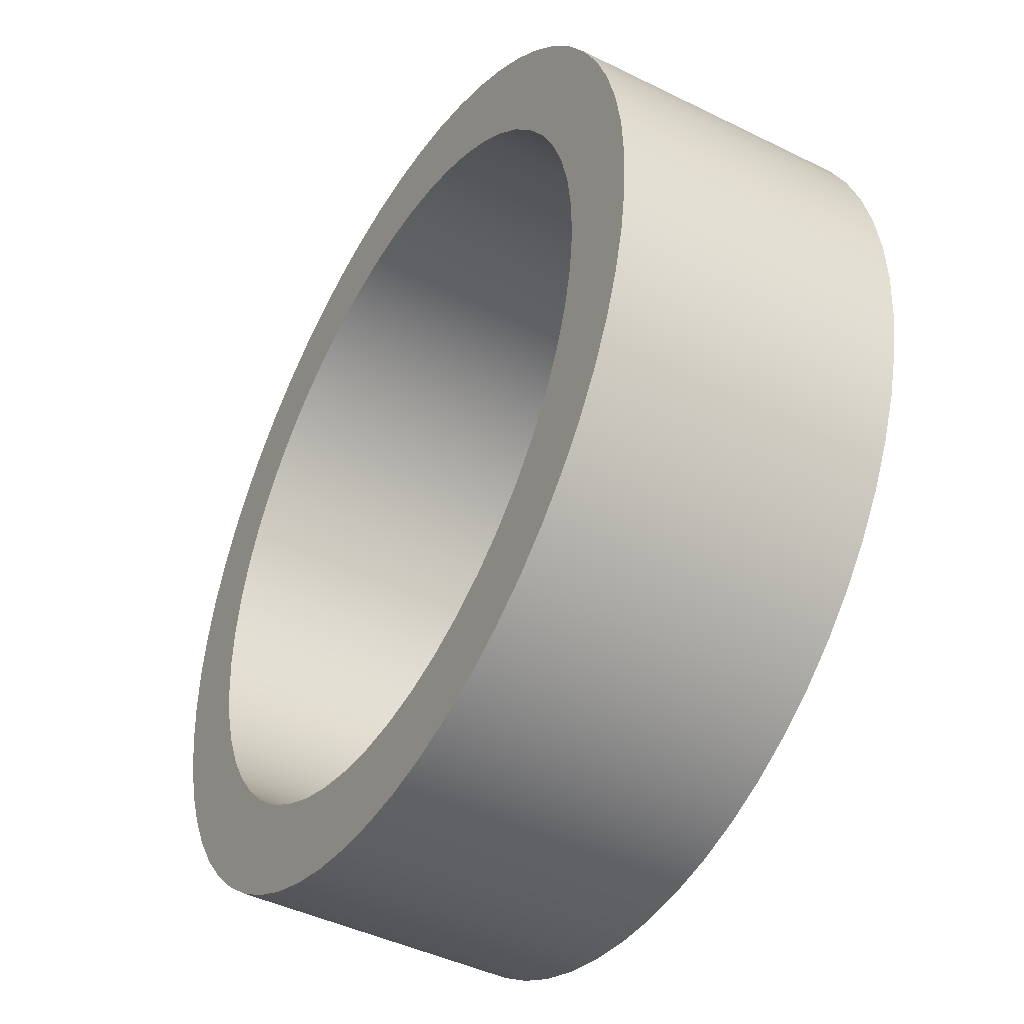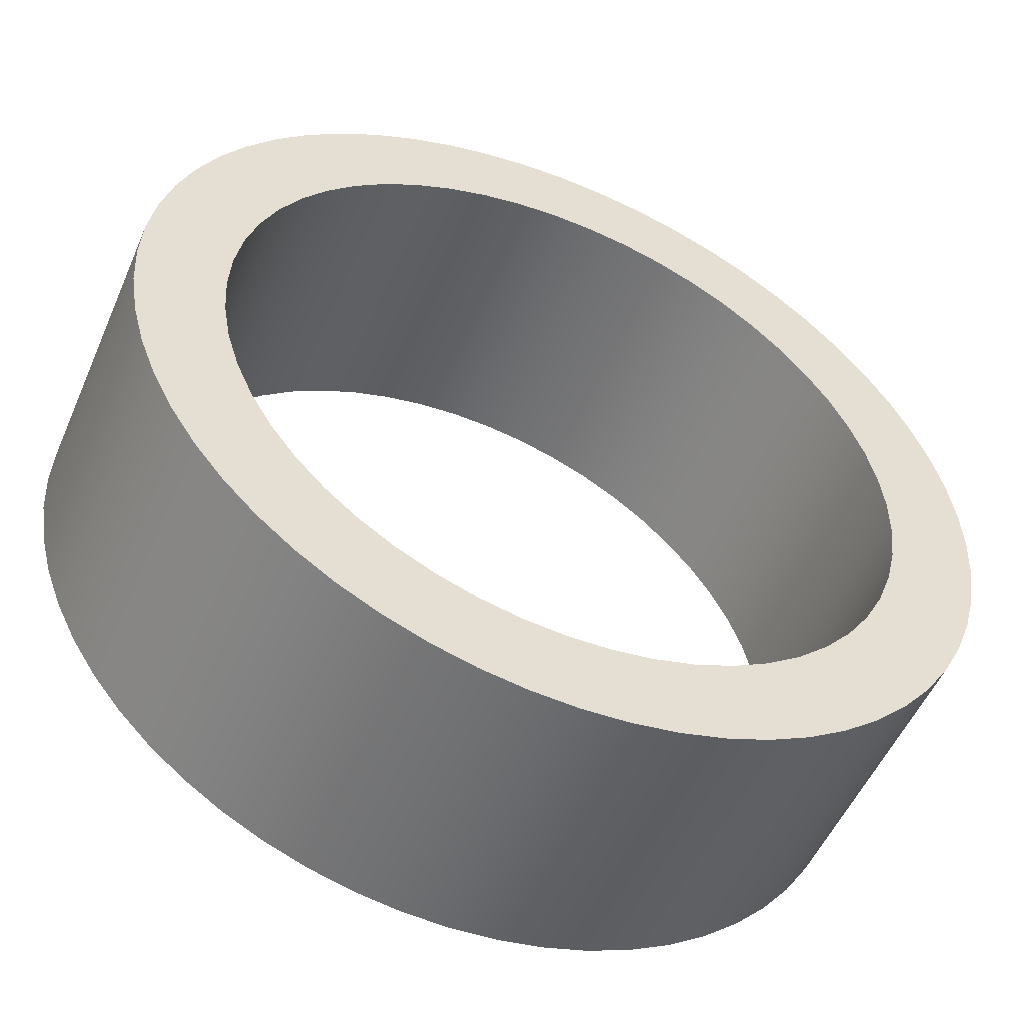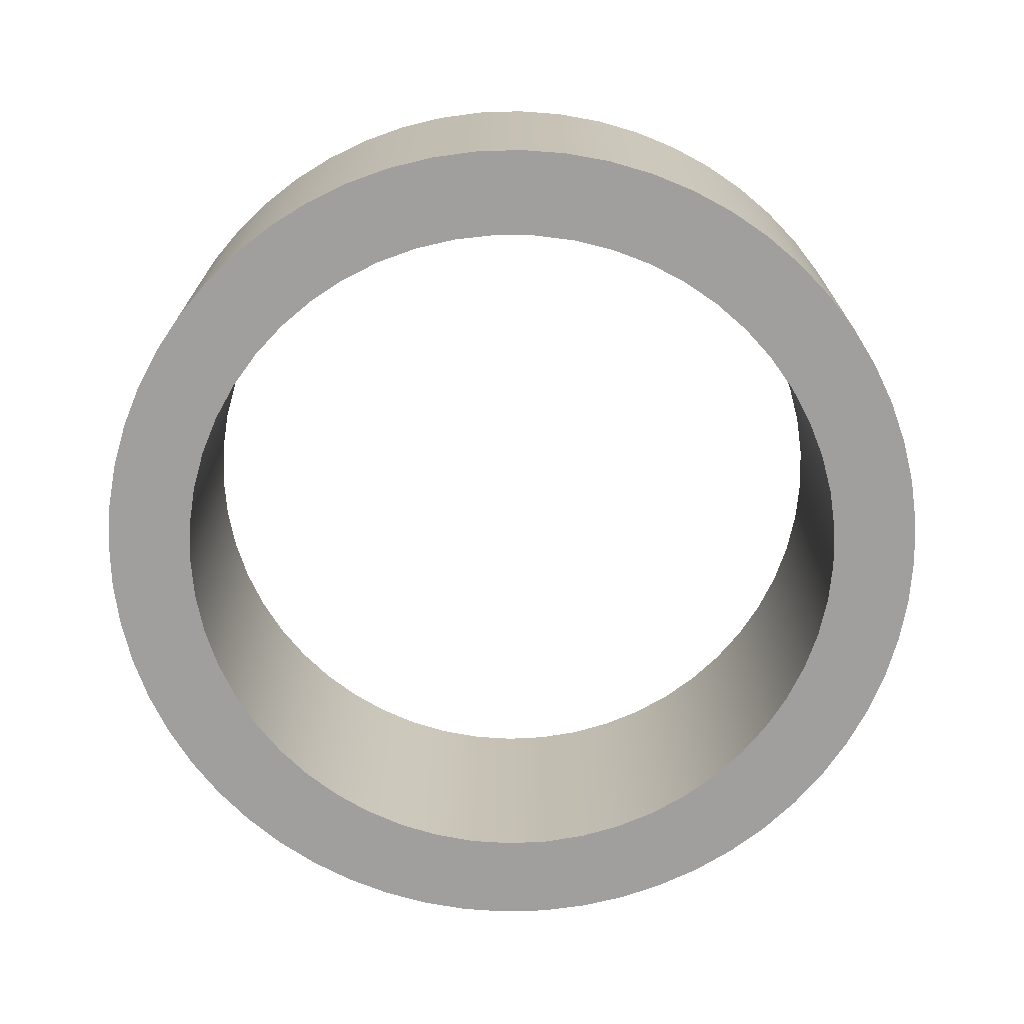
<metadata>
{"format":"obj","ext":"obj","renderer":"f3d","projection":"perspective","resolution":1024,"background":"white","views":[{"elev":-43.8,"azim":59.8,"up":"+Y"},{"elev":-52.6,"azim":-23.2,"up":"+Y"},{"elev":-71.5,"azim":82.8,"up":"+Z"}]}
</metadata>
<code>
v -0.8 -9.797e-17 0.65
v -0.7944 -0.09462 0.65
v -0.7776 -0.1879 0.65
v -0.7499 -0.2786 0.65
v -0.7117 -0.3653 0.65
v -0.6635 -0.4469 0.65
v -0.606 -0.5223 0.65
v -0.54 -0.5903 0.65
v -0.4664 -0.65 0.65
v -0.3862 -0.7006 0.65
v -0.3007 -0.7414 0.65
v -0.2109 -0.7717 0.65
v -0.1181 -0.7912 0.65
v -0.02371 -0.7996 0.65
v 0.07104 -0.7968 0.65
v 0.1648 -0.7828 0.65
v 0.2562 -0.7579 0.65
v 0.3441 -0.7222 0.65
v 0.4271 -0.6765 0.65
v 0.5041 -0.6212 0.65
v 0.574 -0.5572 0.65
v 0.6359 -0.4854 0.65
v 0.6888 -0.4068 0.65
v 0.7321 -0.3225 0.65
v 0.7651 -0.2336 0.65
v 0.7874 -0.1415 0.65
v 0.7986 -0.04739 0.65
v 0.7986 0.04739 0.65
v 0.7874 0.1415 0.65
v 0.7651 0.2336 0.65
v 0.7321 0.3225 0.65
v 0.6888 0.4068 0.65
v 0.6359 0.4854 0.65
v 0.574 0.5572 0.65
v 0.5041 0.6212 0.65
v 0.4271 0.6765 0.65
v 0.3441 0.7222 0.65
v 0.2562 0.7579 0.65
v 0.1648 0.7828 0.65
v 0.07104 0.7968 0.65
v -0.02371 0.7996 0.65
v -0.1181 0.7912 0.65
v -0.2109 0.7717 0.65
v -0.3007 0.7414 0.65
v -0.3862 0.7006 0.65
v -0.4664 0.65 0.65
v -0.54 0.5903 0.65
v -0.606 0.5223 0.65
v -0.6635 0.4469 0.65
v -0.7117 0.3653 0.65
v -0.7499 0.2786 0.65
v -0.7776 0.1879 0.65
v -0.7944 0.09462 0.65
v -0.8 -9.797e-17 0
v -0.7944 0.09462 0
v -0.7776 0.1879 0
v -0.7499 0.2786 0
v -0.7117 0.3653 0
v -0.6635 0.4469 0
v -0.606 0.5223 0
v -0.54 0.5903 0
v -0.4664 0.65 0
v -0.3862 0.7006 0
v -0.3007 0.7414 0
v -0.2109 0.7717 0
v -0.1181 0.7912 0
v -0.02371 0.7996 0
v 0.07104 0.7968 0
v 0.1648 0.7828 0
v 0.2562 0.7579 0
v 0.3441 0.7222 0
v 0.4271 0.6765 0
v 0.5041 0.6212 0
v 0.574 0.5572 0
v 0.6359 0.4854 0
v 0.6888 0.4068 0
v 0.7321 0.3225 0
v 0.7651 0.2336 0
v 0.7874 0.1415 0
v 0.7986 0.04739 0
v 0.7986 -0.04739 0
v 0.7874 -0.1415 0
v 0.7651 -0.2336 0
v 0.7321 -0.3225 0
v 0.6888 -0.4068 0
v 0.6359 -0.4854 0
v 0.574 -0.5572 0
v 0.5041 -0.6212 0
v 0.4271 -0.6765 0
v 0.3441 -0.7222 0
v 0.2562 -0.7579 0
v 0.1648 -0.7828 0
v 0.07104 -0.7968 0
v -0.02371 -0.7996 0
v -0.1181 -0.7912 0
v -0.2109 -0.7717 0
v -0.3007 -0.7414 0
v -0.3862 -0.7006 0
v -0.4664 -0.65 0
v -0.54 -0.5903 0
v -0.606 -0.5223 0
v -0.6635 -0.4469 0
v -0.7117 -0.3653 0
v -0.7499 -0.2786 0
v -0.7776 -0.1879 0
v -0.7944 -0.09462 0
v -0.8 -9.797e-17 0.65
v -0.8 -9.797e-17 0
v -1 -1.225e-16 0.65
v -0.9945 0.1045 0.65
v -0.9781 0.2079 0.65
v -0.9511 0.309 0.65
v -0.9135 0.4067 0.65
v -0.866 0.5 0.65
v -0.809 0.5878 0.65
v -0.7431 0.6691 0.65
v -0.6691 0.7431 0.65
v -0.5878 0.809 0.65
v -0.5 0.866 0.65
v -0.4067 0.9135 0.65
v -0.309 0.9511 0.65
v -0.2079 0.9781 0.65
v -0.1045 0.9945 0.65
v 6.123e-17 1 0.65
v 0.1045 0.9945 0.65
v 0.2079 0.9781 0.65
v 0.309 0.9511 0.65
v 0.4067 0.9135 0.65
v 0.5 0.866 0.65
v 0.5878 0.809 0.65
v 0.6691 0.7431 0.65
v 0.7431 0.6691 0.65
v 0.809 0.5878 0.65
v 0.866 0.5 0.65
v 0.9135 0.4067 0.65
v 0.9511 0.309 0.65
v 0.9781 0.2079 0.65
v 0.9945 0.1045 0.65
v 1 0 0.65
v 0.9945 -0.1045 0.65
v 0.9781 -0.2079 0.65
v 0.9511 -0.309 0.65
v 0.9135 -0.4067 0.65
v 0.866 -0.5 0.65
v 0.809 -0.5878 0.65
v 0.7431 -0.6691 0.65
v 0.6691 -0.7431 0.65
v 0.5878 -0.809 0.65
v 0.5 -0.866 0.65
v 0.4067 -0.9135 0.65
v 0.309 -0.9511 0.65
v 0.2079 -0.9781 0.65
v 0.1045 -0.9945 0.65
v 6.123e-17 -1 0.65
v -0.1045 -0.9945 0.65
v -0.2079 -0.9781 0.65
v -0.309 -0.9511 0.65
v -0.4067 -0.9135 0.65
v -0.5 -0.866 0.65
v -0.5878 -0.809 0.65
v -0.6691 -0.7431 0.65
v -0.7431 -0.6691 0.65
v -0.809 -0.5878 0.65
v -0.866 -0.5 0.65
v -0.9135 -0.4067 0.65
v -0.9511 -0.309 0.65
v -0.9781 -0.2079 0.65
v -0.9945 -0.1045 0.65
v -1 -1.225e-16 0
v -0.9945 -0.1045 0
v -0.9781 -0.2079 0
v -0.9511 -0.309 0
v -0.9135 -0.4067 0
v -0.866 -0.5 0
v -0.809 -0.5878 0
v -0.7431 -0.6691 0
v -0.6691 -0.7431 0
v -0.5878 -0.809 0
v -0.5 -0.866 0
v -0.4067 -0.9135 0
v -0.309 -0.9511 0
v -0.2079 -0.9781 0
v -0.1045 -0.9945 0
v 6.123e-17 -1 0
v 0.1045 -0.9945 0
v 0.2079 -0.9781 0
v 0.309 -0.9511 0
v 0.4067 -0.9135 0
v 0.5 -0.866 0
v 0.5878 -0.809 0
v 0.6691 -0.7431 0
v 0.7431 -0.6691 0
v 0.809 -0.5878 0
v 0.866 -0.5 0
v 0.9135 -0.4067 0
v 0.9511 -0.309 0
v 0.9781 -0.2079 0
v 0.9945 -0.1045 0
v 1 0 0
v 0.9945 0.1045 0
v 0.9781 0.2079 0
v 0.9511 0.309 0
v 0.9135 0.4067 0
v 0.866 0.5 0
v 0.809 0.5878 0
v 0.7431 0.6691 0
v 0.6691 0.7431 0
v 0.5878 0.809 0
v 0.5 0.866 0
v 0.4067 0.9135 0
v 0.309 0.9511 0
v 0.2079 0.9781 0
v 0.1045 0.9945 0
v 6.123e-17 1 0
v -0.1045 0.9945 0
v -0.2079 0.9781 0
v -0.309 0.9511 0
v -0.4067 0.9135 0
v -0.5 0.866 0
v -0.5878 0.809 0
v -0.6691 0.7431 0
v -0.7431 0.6691 0
v -0.809 0.5878 0
v -0.866 0.5 0
v -0.9135 0.4067 0
v -0.9511 0.309 0
v -0.9781 0.2079 0
v -0.9945 0.1045 0
v -1 -1.225e-16 0
v -1 -1.225e-16 0.65
v -0.8 -9.797e-17 0.65
v -0.7944 0.09462 0.65
v -0.7776 0.1879 0.65
v -0.7499 0.2786 0.65
v -0.7117 0.3653 0.65
v -0.6635 0.4469 0.65
v -0.606 0.5223 0.65
v -0.54 0.5903 0.65
v -0.4664 0.65 0.65
v -0.3862 0.7006 0.65
v -0.3007 0.7414 0.65
v -0.2109 0.7717 0.65
v -0.1181 0.7912 0.65
v -0.02371 0.7996 0.65
v 0.07104 0.7968 0.65
v 0.1648 0.7828 0.65
v 0.2562 0.7579 0.65
v 0.3441 0.7222 0.65
v 0.4271 0.6765 0.65
v 0.5041 0.6212 0.65
v 0.574 0.5572 0.65
v 0.6359 0.4854 0.65
v 0.6888 0.4068 0.65
v 0.7321 0.3225 0.65
v 0.7651 0.2336 0.65
v 0.7874 0.1415 0.65
v 0.7986 0.04739 0.65
v 0.7986 -0.04739 0.65
v 0.7874 -0.1415 0.65
v 0.7651 -0.2336 0.65
v 0.7321 -0.3225 0.65
v 0.6888 -0.4068 0.65
v 0.6359 -0.4854 0.65
v 0.574 -0.5572 0.65
v 0.5041 -0.6212 0.65
v 0.4271 -0.6765 0.65
v 0.3441 -0.7222 0.65
v 0.2562 -0.7579 0.65
v 0.1648 -0.7828 0.65
v 0.07104 -0.7968 0.65
v -0.02371 -0.7996 0.65
v -0.1181 -0.7912 0.65
v -0.2109 -0.7717 0.65
v -0.3007 -0.7414 0.65
v -0.3862 -0.7006 0.65
v -0.4664 -0.65 0.65
v -0.54 -0.5903 0.65
v -0.606 -0.5223 0.65
v -0.6635 -0.4469 0.65
v -0.7117 -0.3653 0.65
v -0.7499 -0.2786 0.65
v -0.7776 -0.1879 0.65
v -0.7944 -0.09462 0.65
v -1 -1.225e-16 0.65
v -0.9945 -0.1045 0.65
v -0.9781 -0.2079 0.65
v -0.9511 -0.309 0.65
v -0.9135 -0.4067 0.65
v -0.866 -0.5 0.65
v -0.809 -0.5878 0.65
v -0.7431 -0.6691 0.65
v -0.6691 -0.7431 0.65
v -0.5878 -0.809 0.65
v -0.5 -0.866 0.65
v -0.4067 -0.9135 0.65
v -0.309 -0.9511 0.65
v -0.2079 -0.9781 0.65
v -0.1045 -0.9945 0.65
v 6.123e-17 -1 0.65
v 0.1045 -0.9945 0.65
v 0.2079 -0.9781 0.65
v 0.309 -0.9511 0.65
v 0.4067 -0.9135 0.65
v 0.5 -0.866 0.65
v 0.5878 -0.809 0.65
v 0.6691 -0.7431 0.65
v 0.7431 -0.6691 0.65
v 0.809 -0.5878 0.65
v 0.866 -0.5 0.65
v 0.9135 -0.4067 0.65
v 0.9511 -0.309 0.65
v 0.9781 -0.2079 0.65
v 0.9945 -0.1045 0.65
v 1 0 0.65
v 0.9945 0.1045 0.65
v 0.9781 0.2079 0.65
v 0.9511 0.309 0.65
v 0.9135 0.4067 0.65
v 0.866 0.5 0.65
v 0.809 0.5878 0.65
v 0.7431 0.6691 0.65
v 0.6691 0.7431 0.65
v 0.5878 0.809 0.65
v 0.5 0.866 0.65
v 0.4067 0.9135 0.65
v 0.309 0.9511 0.65
v 0.2079 0.9781 0.65
v 0.1045 0.9945 0.65
v 6.123e-17 1 0.65
v -0.1045 0.9945 0.65
v -0.2079 0.9781 0.65
v -0.309 0.9511 0.65
v -0.4067 0.9135 0.65
v -0.5 0.866 0.65
v -0.5878 0.809 0.65
v -0.6691 0.7431 0.65
v -0.7431 0.6691 0.65
v -0.809 0.5878 0.65
v -0.866 0.5 0.65
v -0.9135 0.4067 0.65
v -0.9511 0.309 0.65
v -0.9781 0.2079 0.65
v -0.9945 0.1045 0.65
v -0.8 -9.797e-17 0
v -0.7944 -0.09462 0
v -0.7776 -0.1879 0
v -0.7499 -0.2786 0
v -0.7117 -0.3653 0
v -0.6635 -0.4469 0
v -0.606 -0.5223 0
v -0.54 -0.5903 0
v -0.4664 -0.65 0
v -0.3862 -0.7006 0
v -0.3007 -0.7414 0
v -0.2109 -0.7717 0
v -0.1181 -0.7912 0
v -0.02371 -0.7996 0
v 0.07104 -0.7968 0
v 0.1648 -0.7828 0
v 0.2562 -0.7579 0
v 0.3441 -0.7222 0
v 0.4271 -0.6765 0
v 0.5041 -0.6212 0
v 0.574 -0.5572 0
v 0.6359 -0.4854 0
v 0.6888 -0.4068 0
v 0.7321 -0.3225 0
v 0.7651 -0.2336 0
v 0.7874 -0.1415 0
v 0.7986 -0.04739 0
v 0.7986 0.04739 0
v 0.7874 0.1415 0
v 0.7651 0.2336 0
v 0.7321 0.3225 0
v 0.6888 0.4068 0
v 0.6359 0.4854 0
v 0.574 0.5572 0
v 0.5041 0.6212 0
v 0.4271 0.6765 0
v 0.3441 0.7222 0
v 0.2562 0.7579 0
v 0.1648 0.7828 0
v 0.07104 0.7968 0
v -0.02371 0.7996 0
v -0.1181 0.7912 0
v -0.2109 0.7717 0
v -0.3007 0.7414 0
v -0.3862 0.7006 0
v -0.4664 0.65 0
v -0.54 0.5903 0
v -0.606 0.5223 0
v -0.6635 0.4469 0
v -0.7117 0.3653 0
v -0.7499 0.2786 0
v -0.7776 0.1879 0
v -0.7944 0.09462 0
v -1 -1.225e-16 0
v -0.9945 0.1045 0
v -0.9781 0.2079 0
v -0.9511 0.309 0
v -0.9135 0.4067 0
v -0.866 0.5 0
v -0.809 0.5878 0
v -0.7431 0.6691 0
v -0.6691 0.7431 0
v -0.5878 0.809 0
v -0.5 0.866 0
v -0.4067 0.9135 0
v -0.309 0.9511 0
v -0.2079 0.9781 0
v -0.1045 0.9945 0
v 6.123e-17 1 0
v 0.1045 0.9945 0
v 0.2079 0.9781 0
v 0.309 0.9511 0
v 0.4067 0.9135 0
v 0.5 0.866 0
v 0.5878 0.809 0
v 0.6691 0.7431 0
v 0.7431 0.6691 0
v 0.809 0.5878 0
v 0.866 0.5 0
v 0.9135 0.4067 0
v 0.9511 0.309 0
v 0.9781 0.2079 0
v 0.9945 0.1045 0
v 1 0 0
v 0.9945 -0.1045 0
v 0.9781 -0.2079 0
v 0.9511 -0.309 0
v 0.9135 -0.4067 0
v 0.866 -0.5 0
v 0.809 -0.5878 0
v 0.7431 -0.6691 0
v 0.6691 -0.7431 0
v 0.5878 -0.809 0
v 0.5 -0.866 0
v 0.4067 -0.9135 0
v 0.309 -0.9511 0
v 0.2079 -0.9781 0
v 0.1045 -0.9945 0
v 6.123e-17 -1 0
v -0.1045 -0.9945 0
v -0.2079 -0.9781 0
v -0.309 -0.9511 0
v -0.4067 -0.9135 0
v -0.5 -0.866 0
v -0.5878 -0.809 0
v -0.6691 -0.7431 0
v -0.7431 -0.6691 0
v -0.809 -0.5878 0
v -0.866 -0.5 0
v -0.9135 -0.4067 0
v -0.9511 -0.309 0
v -0.9781 -0.2079 0
v -0.9945 -0.1045 0
g 0abfe766-e2da-11ea-8ce4-54bf646e7e1f
f 2 106 1
f 1 106 108
f 107 54 53
f 53 54 55
f 53 55 52
f 52 55 56
f 52 56 51
f 51 56 57
f 51 57 50
f 50 57 58
f 50 58 49
f 49 58 59
f 49 59 48
f 48 59 60
f 48 60 47
f 47 60 61
f 47 61 46
f 46 61 62
f 46 62 45
f 45 62 63
f 45 63 44
f 44 63 64
f 44 64 43
f 43 64 65
f 43 65 42
f 42 65 66
f 42 66 41
f 41 66 67
f 41 67 40
f 40 67 68
f 40 68 39
f 39 68 69
f 39 69 38
f 38 69 70
f 38 70 37
f 37 70 71
f 37 71 36
f 36 71 72
f 36 72 35
f 35 72 73
f 35 73 34
f 34 73 74
f 34 74 33
f 33 74 75
f 33 75 32
f 32 75 76
f 32 76 31
f 31 76 77
f 31 77 30
f 30 77 78
f 30 78 29
f 29 78 79
f 29 79 28
f 28 79 80
f 28 80 27
f 27 80 81
f 27 81 26
f 26 81 82
f 26 82 25
f 25 82 83
f 25 83 24
f 24 83 84
f 24 84 23
f 23 84 85
f 23 85 22
f 22 85 86
f 22 86 21
f 21 86 87
f 21 87 20
f 20 87 88
f 20 88 19
f 19 88 89
f 19 89 18
f 18 89 90
f 18 90 17
f 17 90 91
f 17 91 16
f 16 91 92
f 16 92 15
f 15 92 93
f 15 93 14
f 14 93 94
f 14 94 13
f 13 94 95
f 13 95 12
f 12 95 96
f 12 96 11
f 11 96 97
f 11 97 10
f 10 97 98
f 10 98 9
f 9 98 99
f 9 99 8
f 8 99 100
f 8 100 7
f 7 100 101
f 7 101 6
f 6 101 102
f 6 102 5
f 5 102 103
f 5 103 4
f 4 103 104
f 4 104 3
f 3 104 105
f 3 105 2
f 2 105 106
g 0ac2f4d0-e2da-11ea-a421-54bf646e7e1f
f 110 228 109
f 109 228 229
f 230 169 168
f 168 169 170
f 168 170 171
f 110 111 228
f 228 111 227
f 227 111 112
f 227 112 226
f 226 112 113
f 226 113 225
f 225 113 114
f 225 114 224
f 224 114 115
f 224 115 223
f 223 115 116
f 223 116 222
f 222 116 117
f 222 117 221
f 221 117 118
f 221 118 220
f 220 118 119
f 220 119 219
f 219 119 120
f 219 120 218
f 218 120 121
f 218 121 217
f 217 121 122
f 217 122 216
f 216 122 123
f 216 123 215
f 215 123 124
f 215 124 214
f 214 124 125
f 214 125 213
f 213 125 126
f 213 126 212
f 212 126 127
f 212 127 211
f 211 127 128
f 211 128 210
f 210 128 129
f 210 129 209
f 209 129 130
f 209 130 208
f 208 130 131
f 208 131 207
f 207 131 132
f 207 132 206
f 206 132 133
f 206 133 205
f 205 133 134
f 205 134 204
f 204 134 135
f 204 135 203
f 203 135 136
f 203 136 202
f 202 136 137
f 202 137 201
f 201 137 138
f 201 138 200
f 200 138 139
f 200 139 199
f 199 139 140
f 199 140 198
f 198 140 141
f 198 141 197
f 197 141 142
f 197 142 196
f 196 142 143
f 196 143 195
f 195 143 144
f 195 144 194
f 194 144 145
f 194 145 193
f 193 145 146
f 193 146 192
f 192 146 147
f 192 147 191
f 191 147 148
f 191 148 190
f 190 148 149
f 190 149 189
f 189 149 150
f 189 150 188
f 188 150 151
f 188 151 187
f 187 151 152
f 187 152 186
f 186 152 153
f 186 153 185
f 185 153 154
f 185 154 184
f 184 154 155
f 184 155 183
f 183 155 156
f 183 156 182
f 182 156 157
f 182 157 181
f 181 157 158
f 181 158 180
f 180 158 159
f 180 159 179
f 179 159 160
f 179 160 178
f 178 160 161
f 178 161 177
f 177 161 162
f 177 162 176
f 176 162 163
f 176 163 175
f 175 163 164
f 175 164 174
f 174 164 165
f 174 165 173
f 173 165 166
f 173 166 172
f 172 166 167
f 172 167 171
f 171 167 168
g 0ac58cfe-e2da-11ea-98cf-54bf646e7e1f
f 232 343 231
f 231 343 284
f 231 284 285
f 343 232 342
f 342 232 233
f 342 233 341
f 341 233 234
f 341 234 340
f 340 234 235
f 340 235 339
f 339 235 236
f 339 236 338
f 338 236 237
f 338 237 337
f 337 237 238
f 337 238 336
f 336 238 239
f 336 239 335
f 335 239 334
f 334 239 240
f 334 240 333
f 333 240 241
f 333 241 332
f 332 241 242
f 332 242 331
f 331 242 243
f 331 243 330
f 330 243 244
f 330 244 329
f 329 244 245
f 329 245 328
f 328 245 246
f 328 246 327
f 327 246 326
f 326 246 247
f 326 247 325
f 325 247 248
f 325 248 324
f 324 248 249
f 324 249 323
f 323 249 250
f 323 250 322
f 322 250 251
f 322 251 321
f 321 251 252
f 321 252 320
f 320 252 253
f 320 253 319
f 319 253 254
f 319 254 318
f 318 254 317
f 317 254 255
f 317 255 316
f 316 255 256
f 316 256 315
f 315 256 257
f 315 257 314
f 314 257 258
f 314 258 313
f 313 258 259
f 313 259 312
f 312 259 260
f 312 260 311
f 311 260 261
f 311 261 310
f 310 261 309
f 309 261 262
f 309 262 308
f 308 262 263
f 308 263 307
f 307 263 264
f 307 264 306
f 306 264 265
f 306 265 305
f 305 265 266
f 305 266 304
f 304 266 267
f 304 267 303
f 303 267 268
f 303 268 302
f 302 268 269
f 302 269 301
f 301 269 300
f 300 269 270
f 300 270 299
f 299 270 271
f 299 271 298
f 298 271 272
f 298 272 297
f 297 272 273
f 297 273 296
f 296 273 274
f 296 274 295
f 295 274 275
f 295 275 294
f 294 275 276
f 294 276 293
f 293 276 292
f 292 276 277
f 292 277 291
f 291 277 278
f 291 278 290
f 290 278 279
f 290 279 289
f 289 279 280
f 289 280 288
f 288 280 281
f 288 281 287
f 287 281 282
f 287 282 286
f 286 282 283
f 286 283 285
f 285 283 231
g 0ac84c4c-e2da-11ea-99e2-54bf646e7e1f
f 345 456 344
f 344 456 397
f 344 397 398
f 456 345 455
f 455 345 346
f 455 346 454
f 454 346 347
f 454 347 453
f 453 347 348
f 453 348 452
f 452 348 349
f 452 349 451
f 451 349 350
f 451 350 450
f 450 350 351
f 450 351 449
f 449 351 352
f 449 352 448
f 448 352 447
f 447 352 353
f 447 353 446
f 446 353 354
f 446 354 445
f 445 354 355
f 445 355 444
f 444 355 356
f 444 356 443
f 443 356 357
f 443 357 442
f 442 357 358
f 442 358 441
f 441 358 359
f 441 359 440
f 440 359 439
f 439 359 360
f 439 360 438
f 438 360 361
f 438 361 437
f 437 361 362
f 437 362 436
f 436 362 363
f 436 363 435
f 435 363 364
f 435 364 434
f 434 364 365
f 434 365 433
f 433 365 366
f 433 366 432
f 432 366 367
f 432 367 431
f 431 367 430
f 430 367 368
f 430 368 429
f 429 368 369
f 429 369 428
f 428 369 370
f 428 370 427
f 427 370 371
f 427 371 426
f 426 371 372
f 426 372 425
f 425 372 373
f 425 373 424
f 424 373 374
f 424 374 423
f 423 374 422
f 422 374 375
f 422 375 421
f 421 375 376
f 421 376 420
f 420 376 377
f 420 377 419
f 419 377 378
f 419 378 418
f 418 378 379
f 418 379 417
f 417 379 380
f 417 380 416
f 416 380 381
f 416 381 415
f 415 381 382
f 415 382 414
f 414 382 413
f 413 382 383
f 413 383 412
f 412 383 384
f 412 384 411
f 411 384 385
f 411 385 410
f 410 385 386
f 410 386 409
f 409 386 387
f 409 387 408
f 408 387 388
f 408 388 407
f 407 388 389
f 407 389 406
f 406 389 405
f 405 389 390
f 405 390 404
f 404 390 391
f 404 391 403
f 403 391 392
f 403 392 402
f 402 392 393
f 402 393 401
f 401 393 394
f 401 394 400
f 400 394 395
f 400 395 399
f 399 395 396
f 399 396 398
f 398 396 344

</code>
